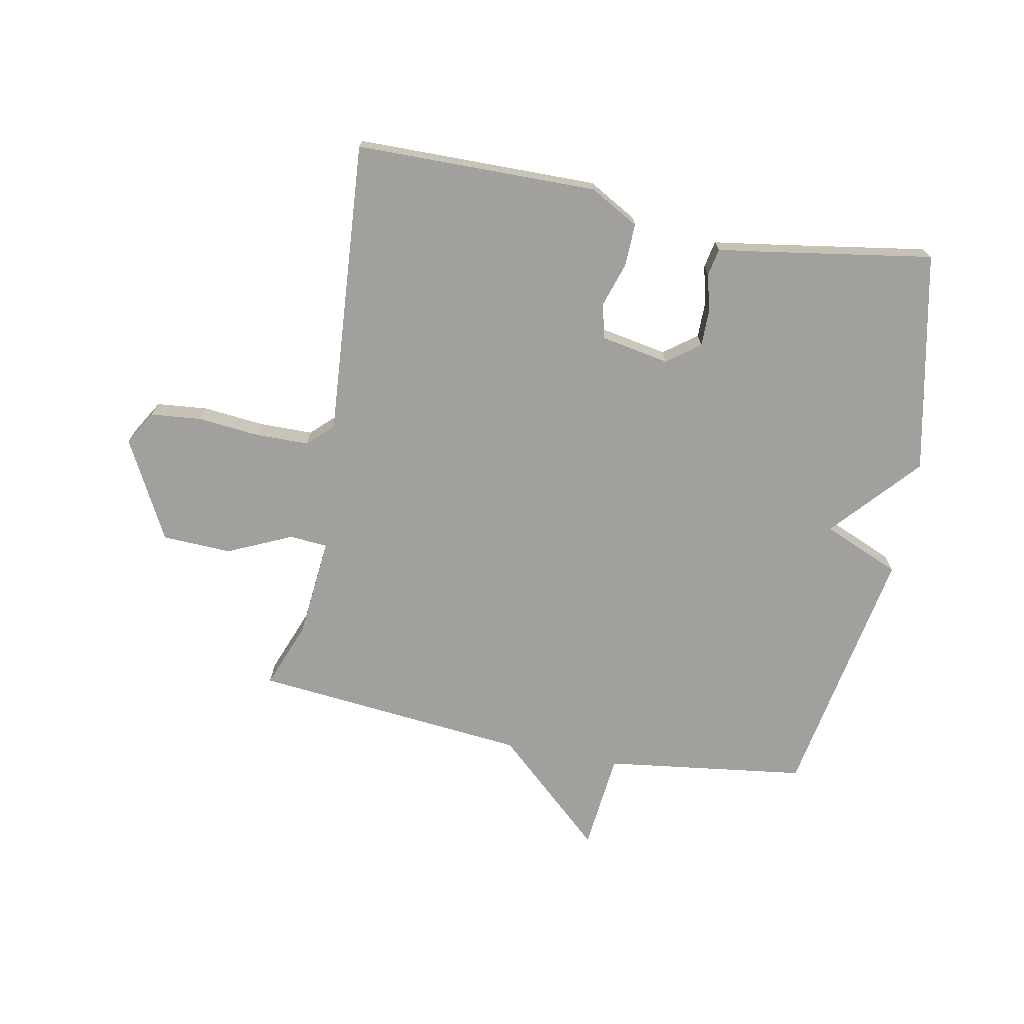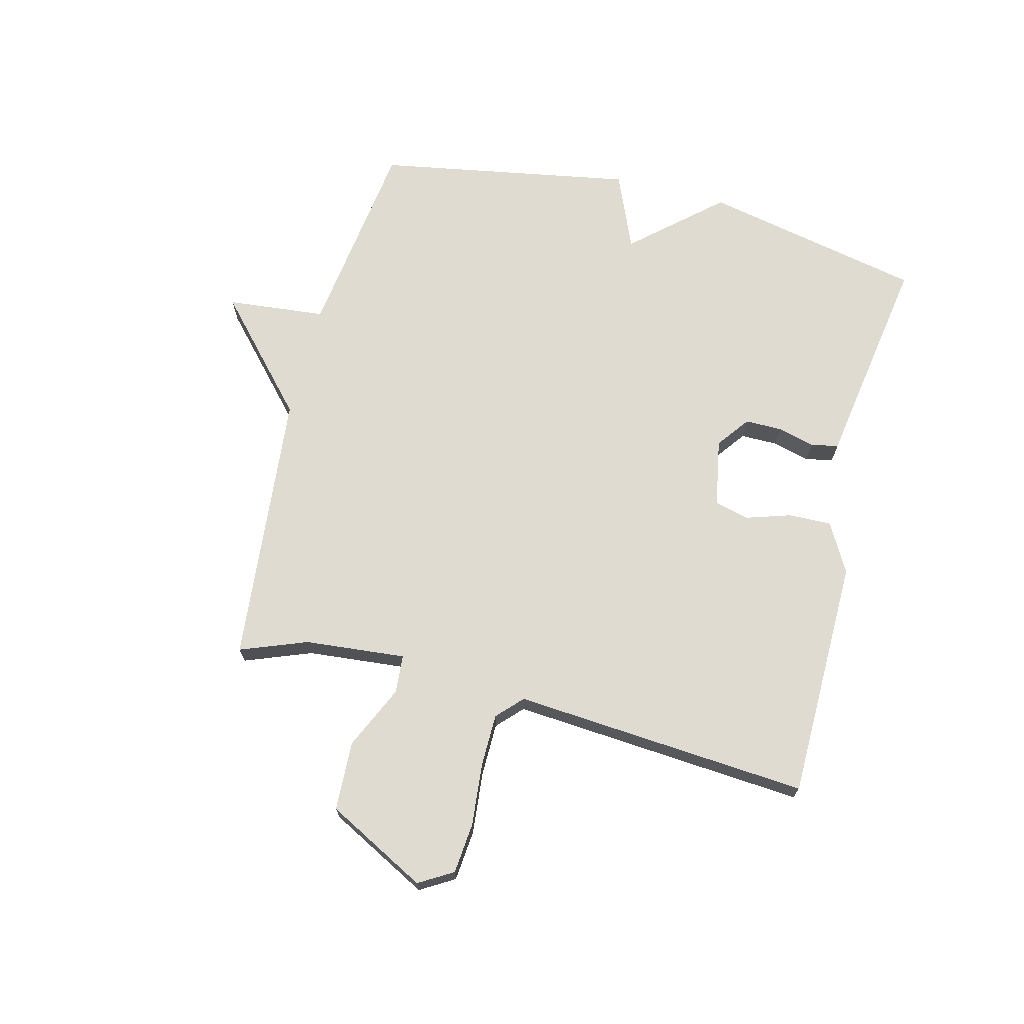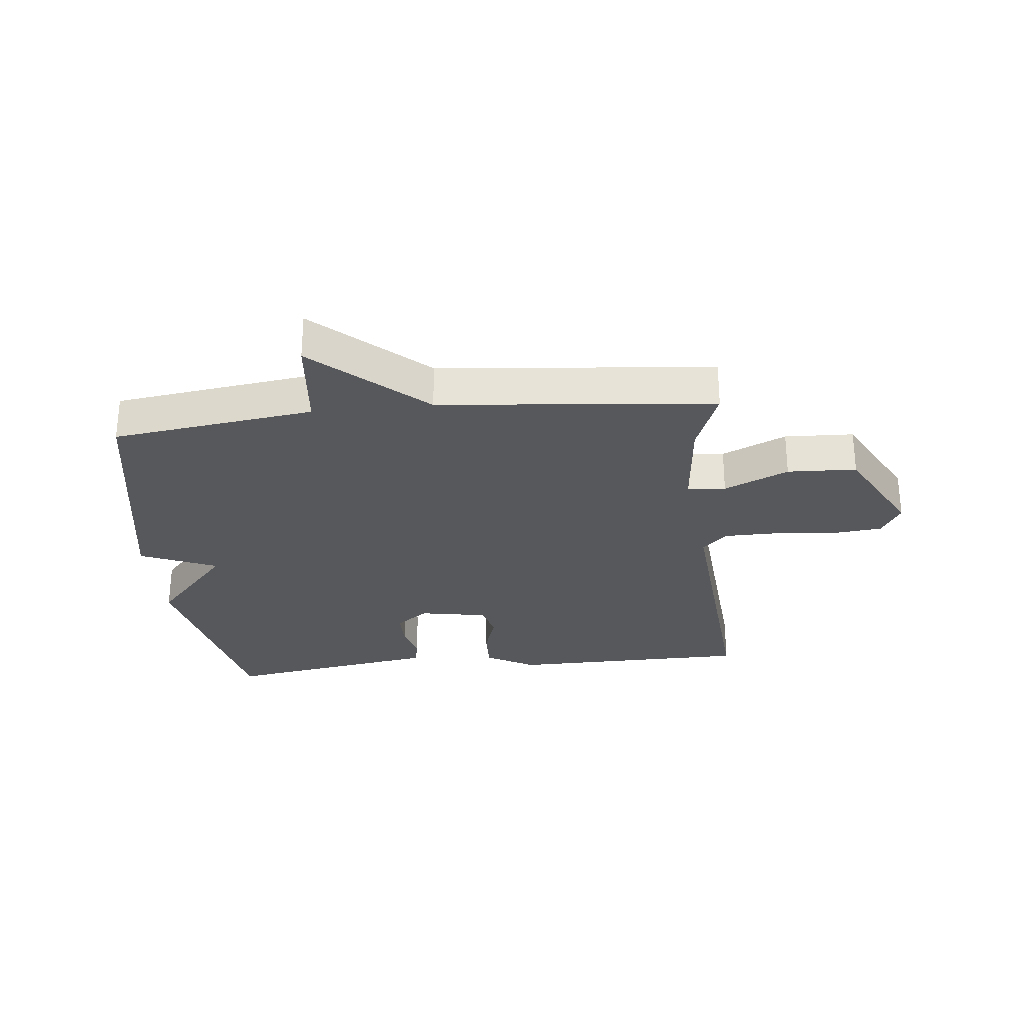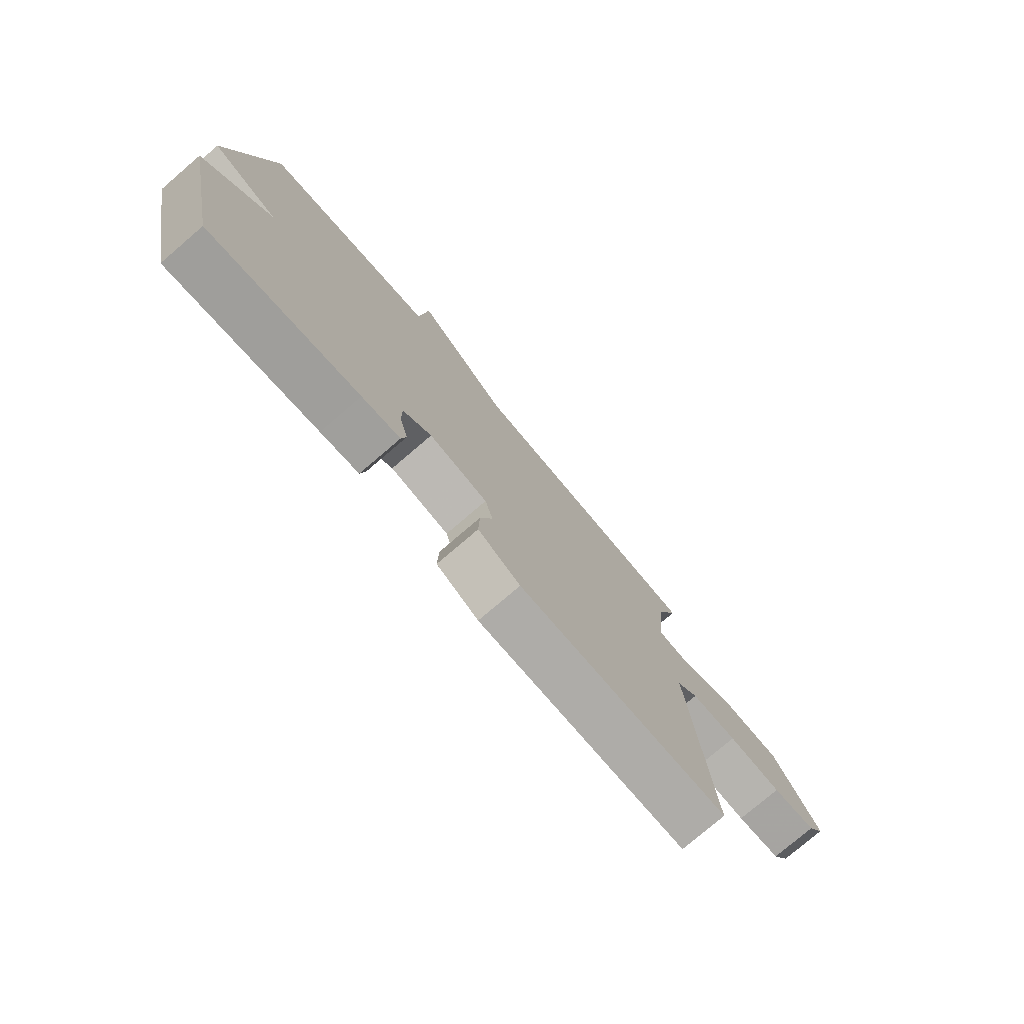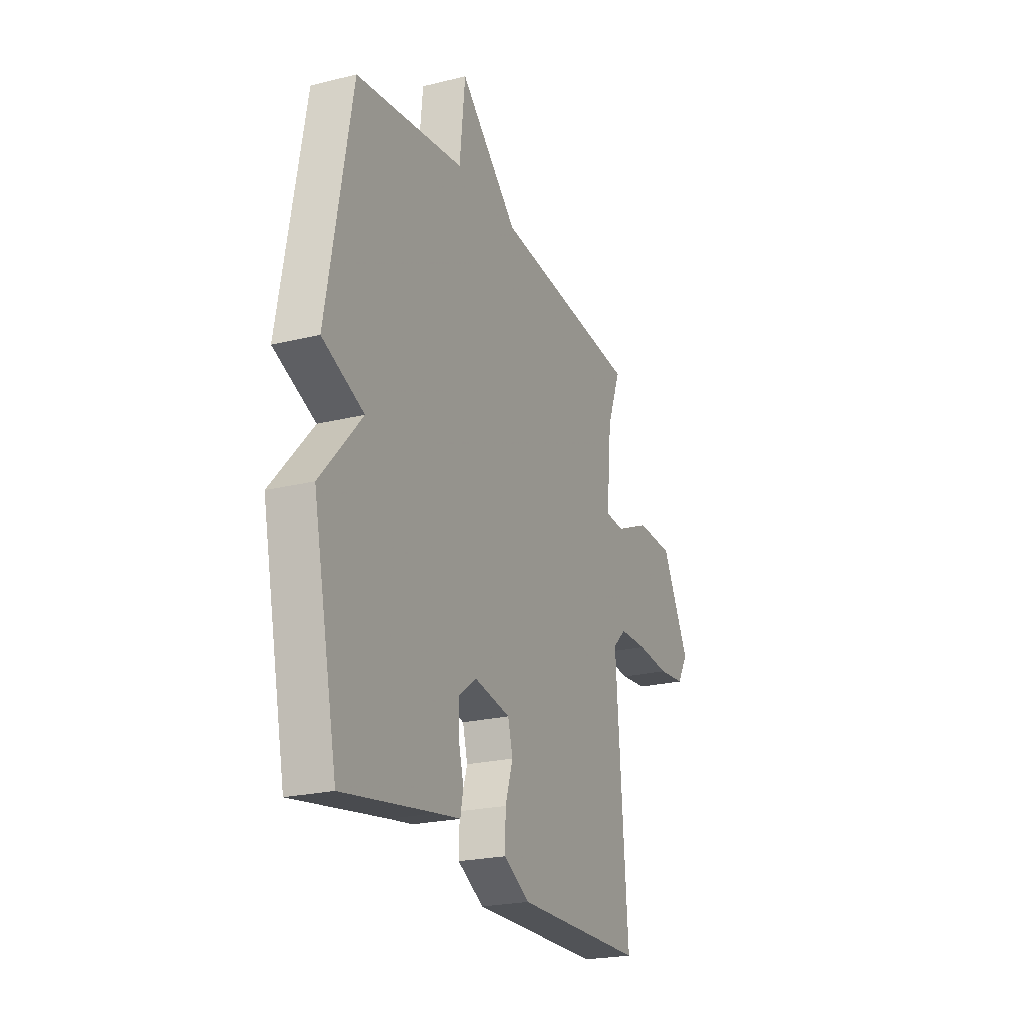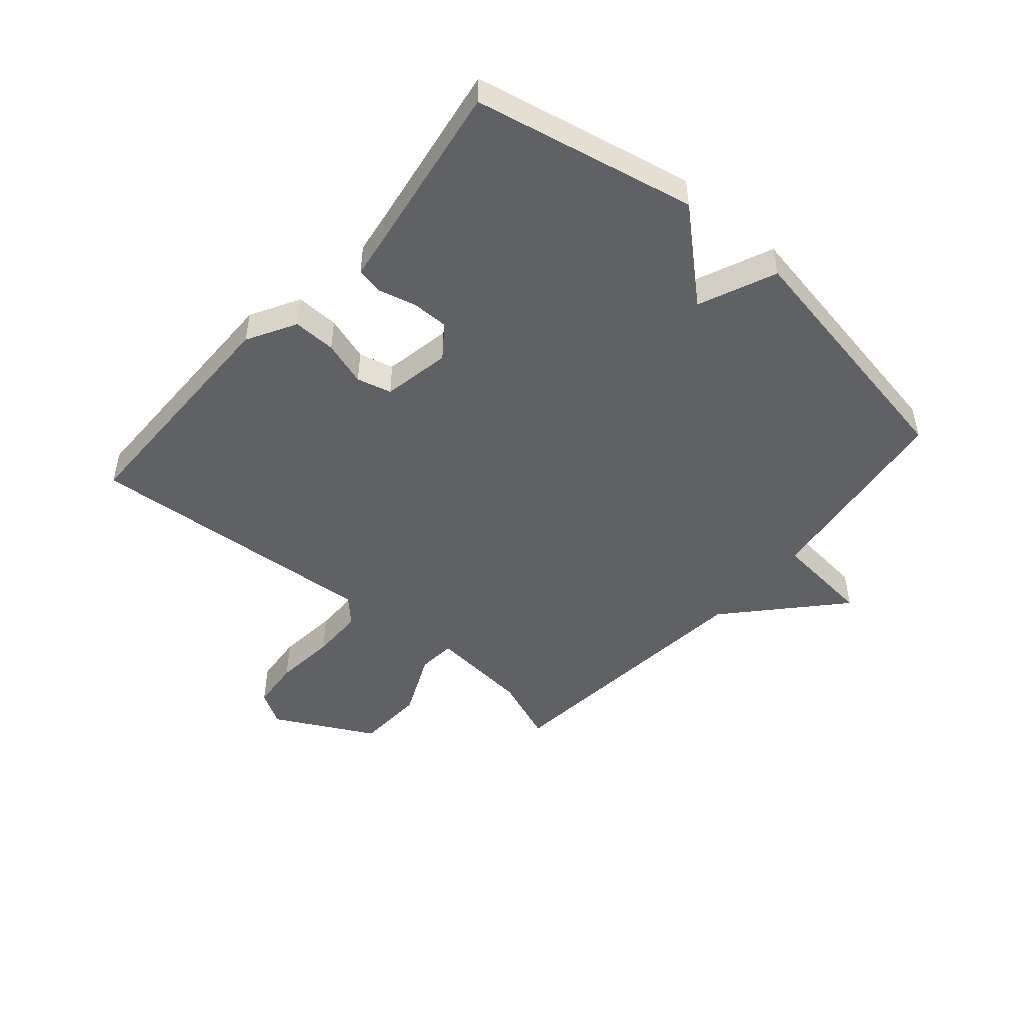
<metadata>
{"format":"obj","ext":"obj","renderer":"f3d","projection":"perspective","resolution":1024,"background":"white","views":[{"elev":-71.6,"azim":169.1,"up":"+Y"},{"elev":69.8,"azim":104.3,"up":"+Y"},{"elev":-28.3,"azim":6.1,"up":"+Y"},{"elev":-77.3,"azim":-49.4,"up":"+Z"},{"elev":-22.7,"azim":-67.0,"up":"+Z"},{"elev":-48.2,"azim":-130.8,"up":"+Y"}]}
</metadata>
<code>
v 0.5 0.07 0.5
v 0.457 0.07 0.388
v 0.441 0.07 0.219
v 0.505 0.07 0.214
v 0.613 0.07 0.263
v 0.729 0.07 0.258
v 0.817 0.07 0.091
v 0.783 0.07 0.034
v 0.698 0.07 0.026
v 0.594 0.07 0.036
v 0.505 0.07 0.035
v 0.463 0.07 -0.005
v 0.5 0.07 -0.5
v 0.095 0.07 -0.504
v 0.013 0.07 -0.458
v 0.015 0.07 -0.386
v 0.039 0.07 -0.311
v 0.024 0.07 -0.253
v -0.09 0.07 -0.232
v -0.145 0.07 -0.273
v -0.145 0.07 -0.335
v -0.129 0.07 -0.397
v -0.138 0.07 -0.443
v -0.212 0.07 -0.454
v -0.5 0.07 -0.5
v -0.577 0.07 -0.13
v -0.448 0.07 0.015
v -0.577 0.07 0.07
v -0.5 0.07 0.5
v -0.161 0.07 0.545
v -0.144 0.07 0.711
v 0.039 0.07 0.545
v 0.5 0 0.5
v 0.457 0 0.388
v 0.441 0 0.219
v 0.505 0 0.214
v 0.613 0 0.263
v 0.729 0 0.258
v 0.817 0 0.091
v 0.783 0 0.034
v 0.698 0 0.026
v 0.594 0 0.036
v 0.505 0 0.035
v 0.463 0 -0.005
v 0.5 0 -0.5
v 0.095 0 -0.504
v 0.013 0 -0.458
v 0.015 0 -0.386
v 0.039 0 -0.311
v 0.024 0 -0.253
v -0.09 0 -0.232
v -0.145 0 -0.273
v -0.145 0 -0.335
v -0.129 0 -0.397
v -0.138 0 -0.443
v -0.212 0 -0.454
v -0.5 0 -0.5
v -0.577 0 -0.13
v -0.448 0 0.015
v -0.577 0 0.07
v -0.5 0 0.5
v -0.161 0 0.545
v -0.144 0 0.711
v 0.039 0 0.545
f 30 31 32
f 32 1 2
f 30 32 2
f 29 30 2
f 28 29 2
f 27 28 2
f 24 25 26 27
f 23 24 27
f 22 23 27
f 21 22 27
f 20 21 27
f 27 2 3
f 20 27 3
f 19 20 3
f 18 19 3 4
f 4 5 6
f 18 4 6
f 17 18 6
f 15 16 17
f 14 15 17
f 13 14 17
f 12 13 17
f 11 12 17 6
f 10 11 6 7
f 7 8 9 10
f 64 63 62
f 34 33 64
f 34 64 62
f 34 62 61
f 34 61 60
f 34 60 59
f 59 58 57 56
f 59 56 55
f 59 55 54
f 59 54 53
f 59 53 52
f 35 34 59
f 35 59 52
f 35 52 51
f 36 35 51 50
f 38 37 36
f 38 36 50
f 38 50 49
f 49 48 47
f 49 47 46
f 49 46 45
f 49 45 44
f 38 49 44 43
f 39 38 43 42
f 42 41 40 39
f 1 33 34 2
f 2 34 35 3
f 3 35 36 4
f 4 36 37 5
f 5 37 38 6
f 6 38 39 7
f 7 39 40 8
f 8 40 41 9
f 9 41 42 10
f 10 42 43 11
f 11 43 44 12
f 12 44 45 13
f 13 45 46 14
f 14 46 47 15
f 15 47 48 16
f 16 48 49 17
f 17 49 50 18
f 18 50 51 19
f 19 51 52 20
f 20 52 53 21
f 21 53 54 22
f 22 54 55 23
f 23 55 56 24
f 24 56 57 25
f 25 57 58 26
f 26 58 59 27
f 27 59 60 28
f 28 60 61 29
f 29 61 62 30
f 30 62 63 31
f 31 63 64 32
f 32 64 33 1

</code>
